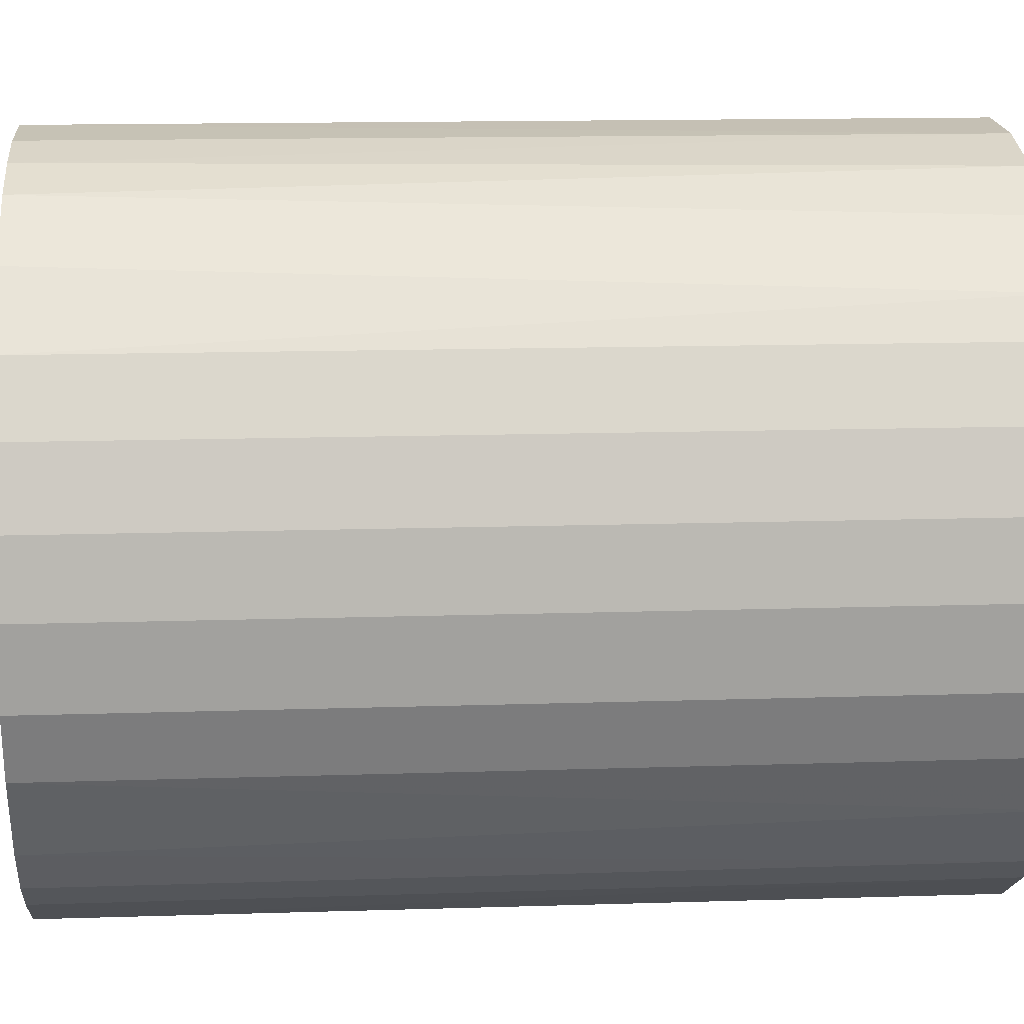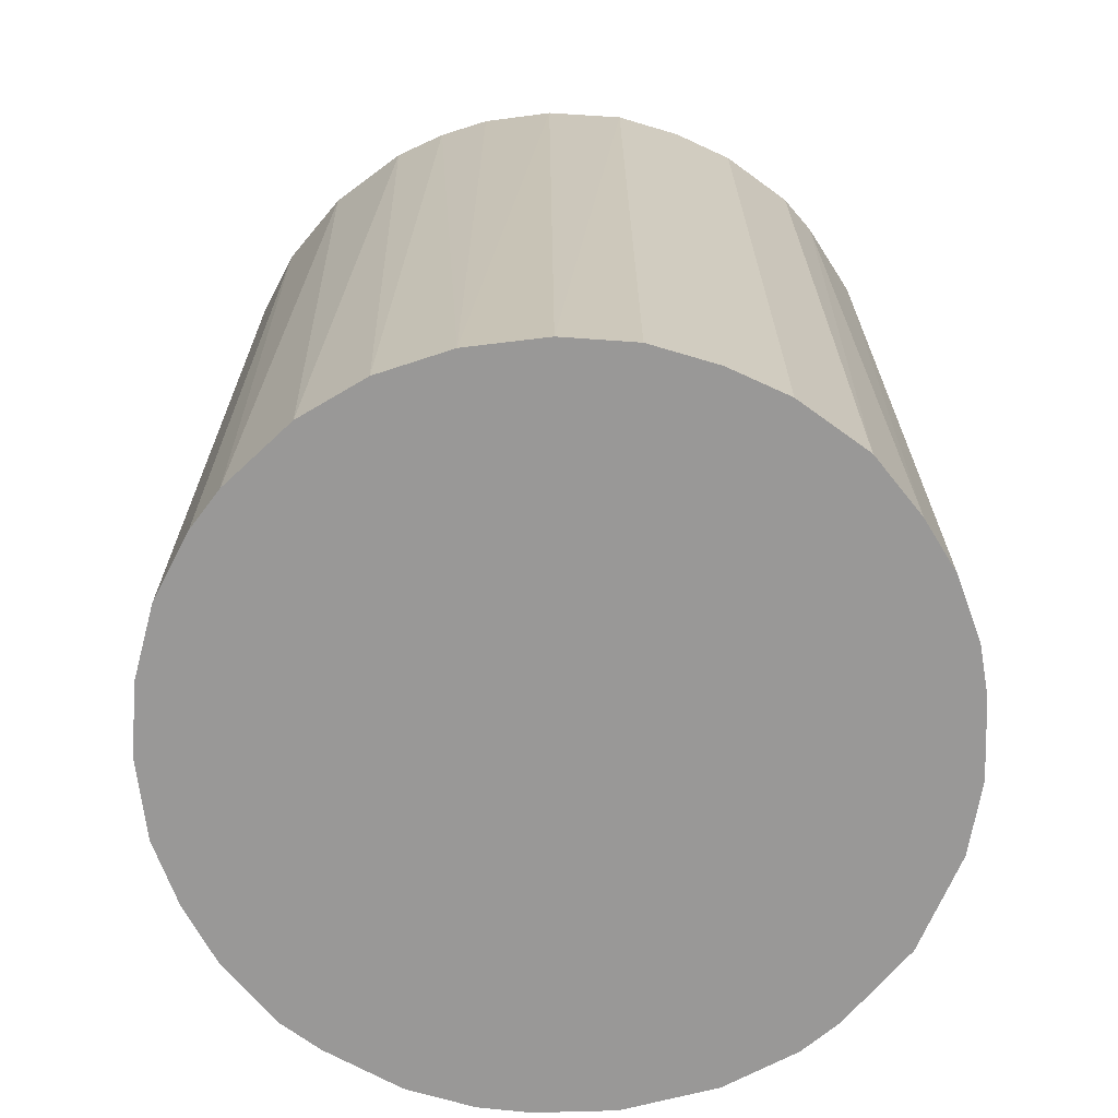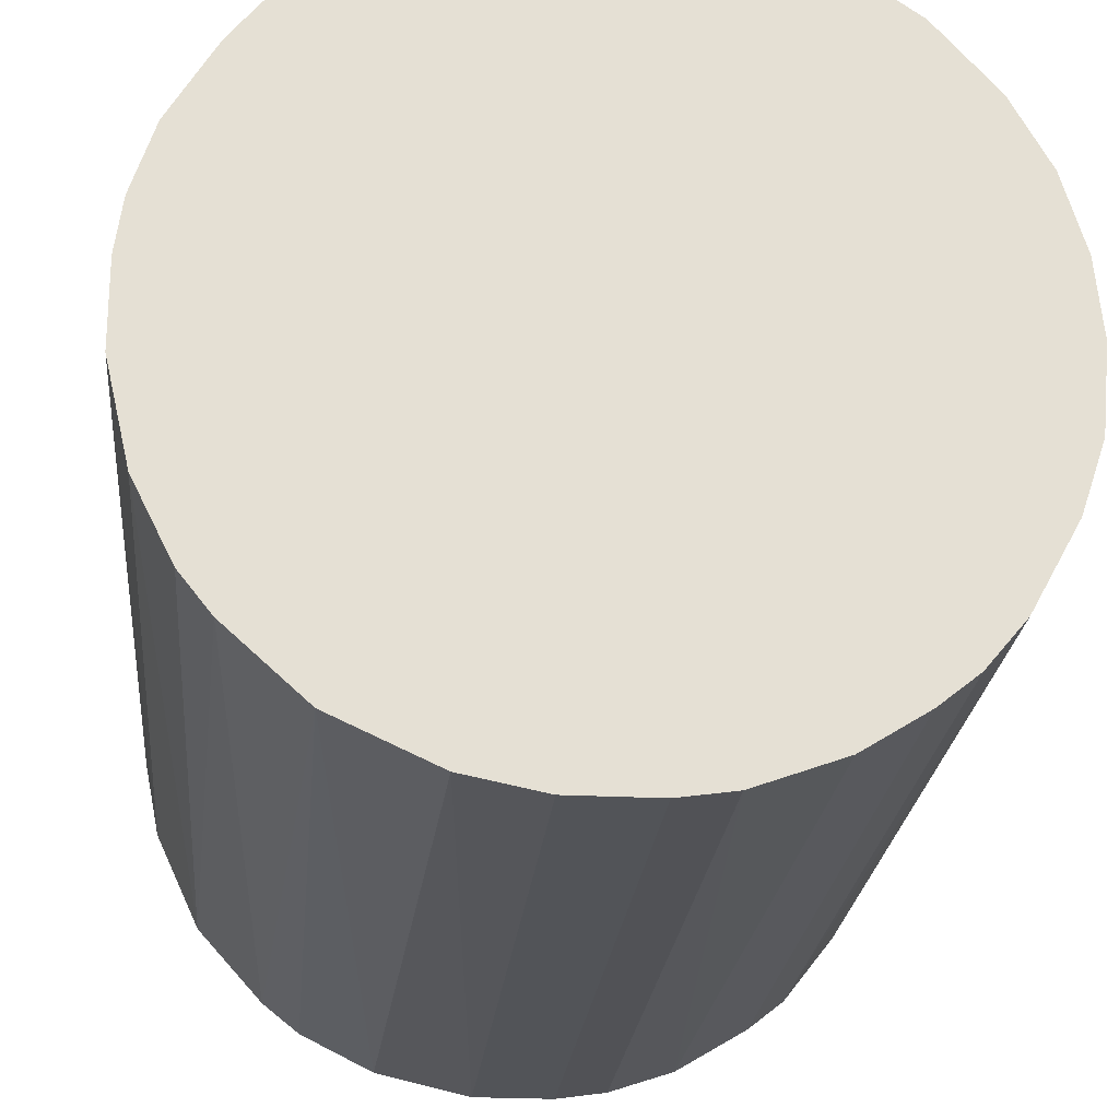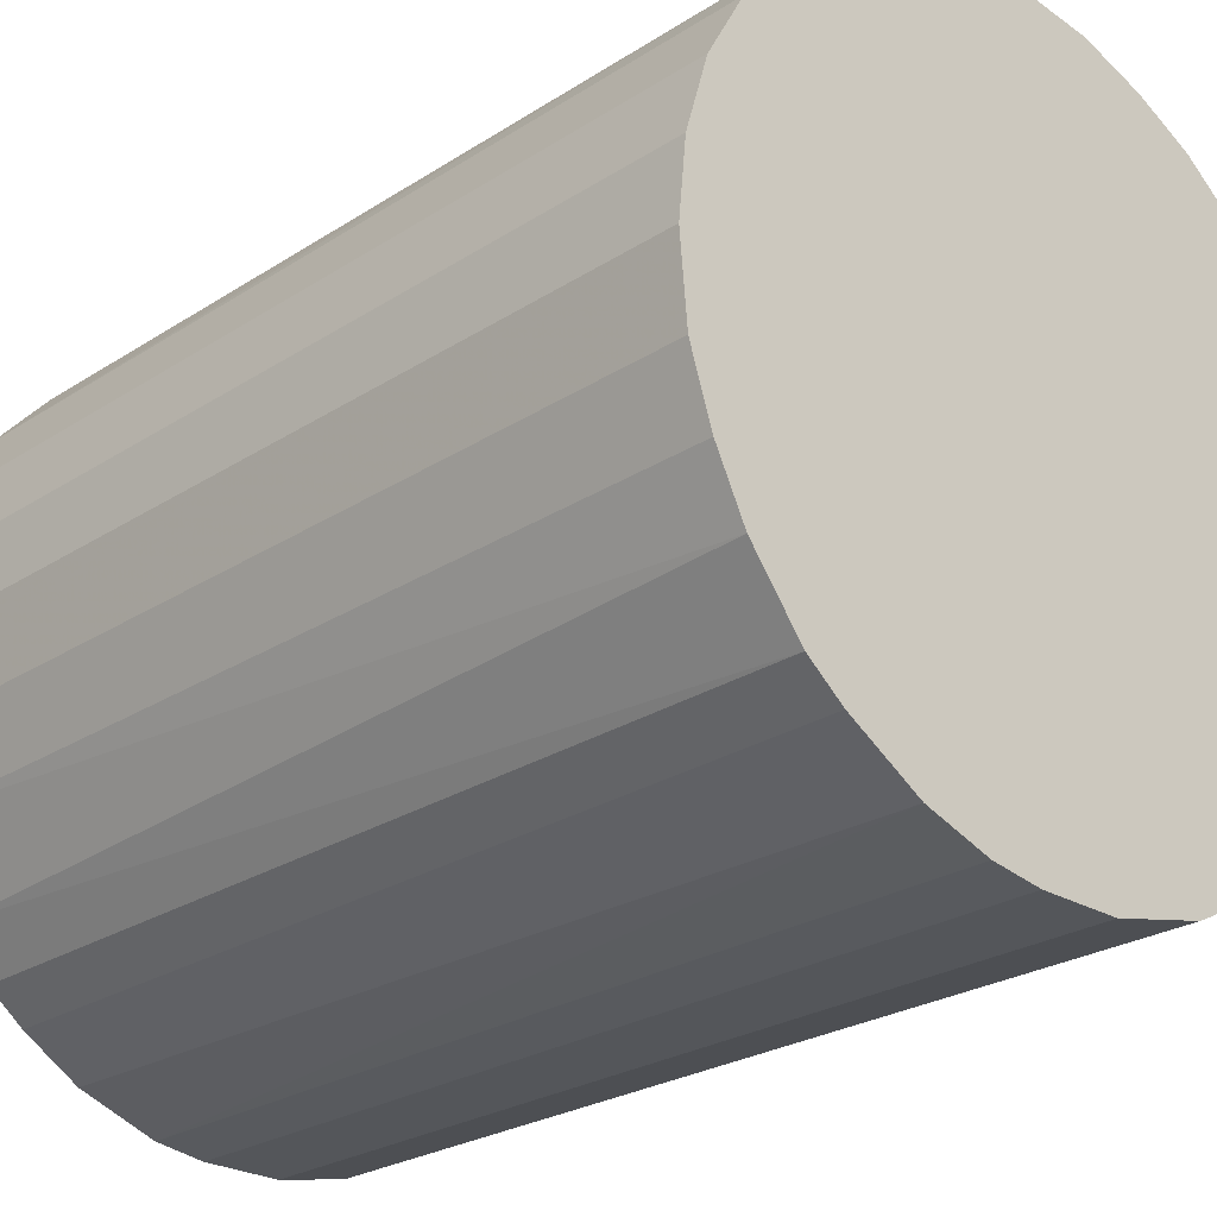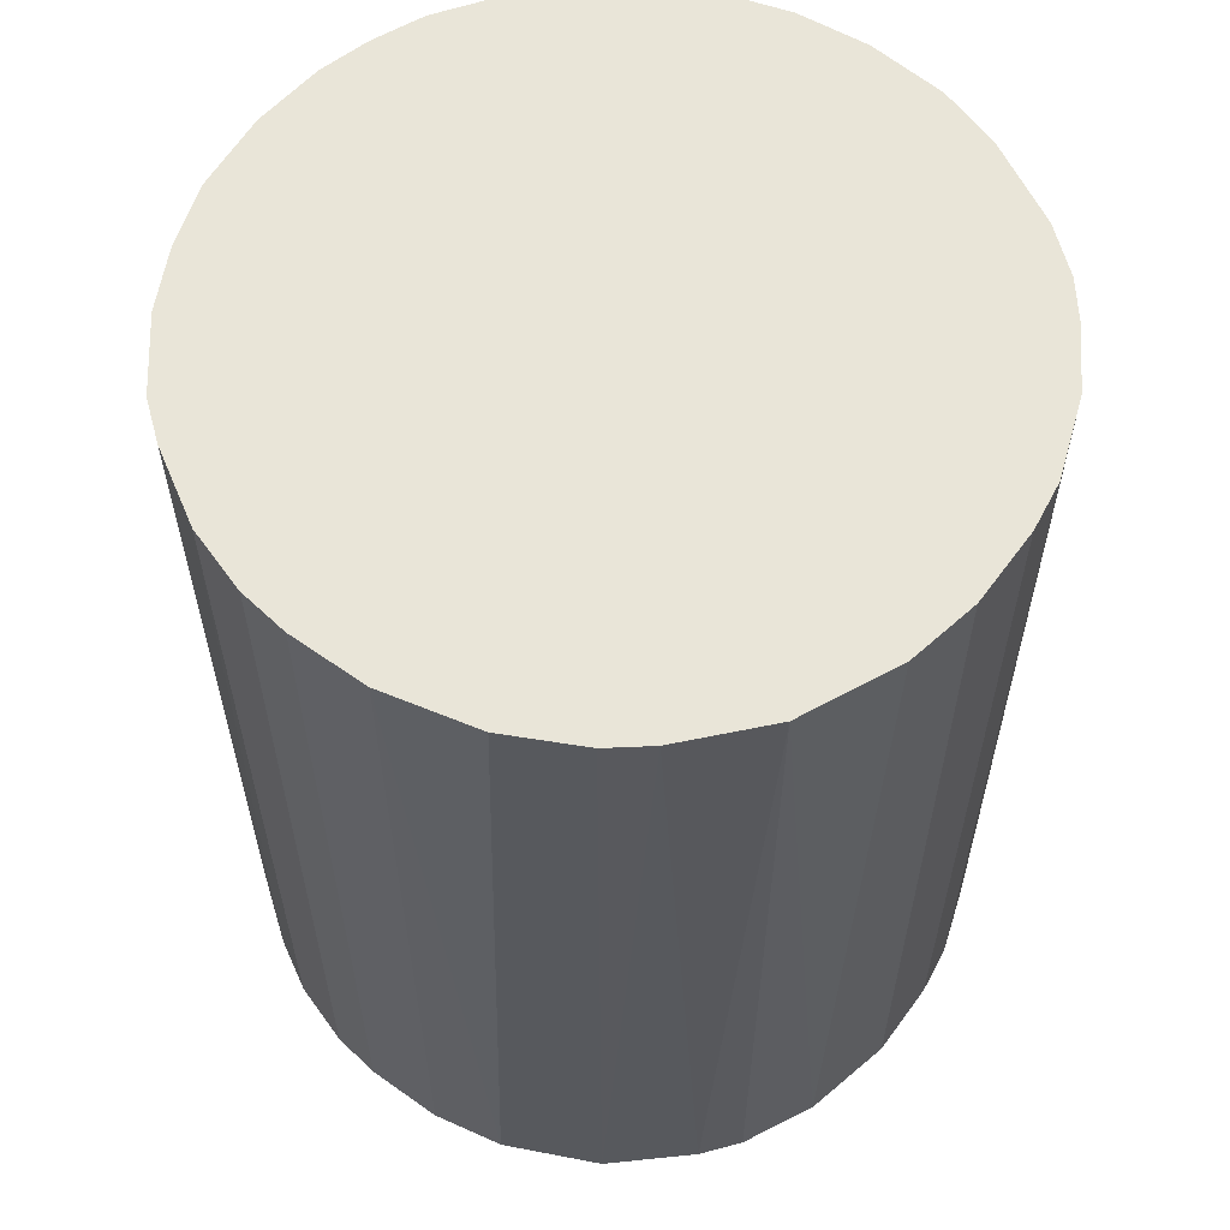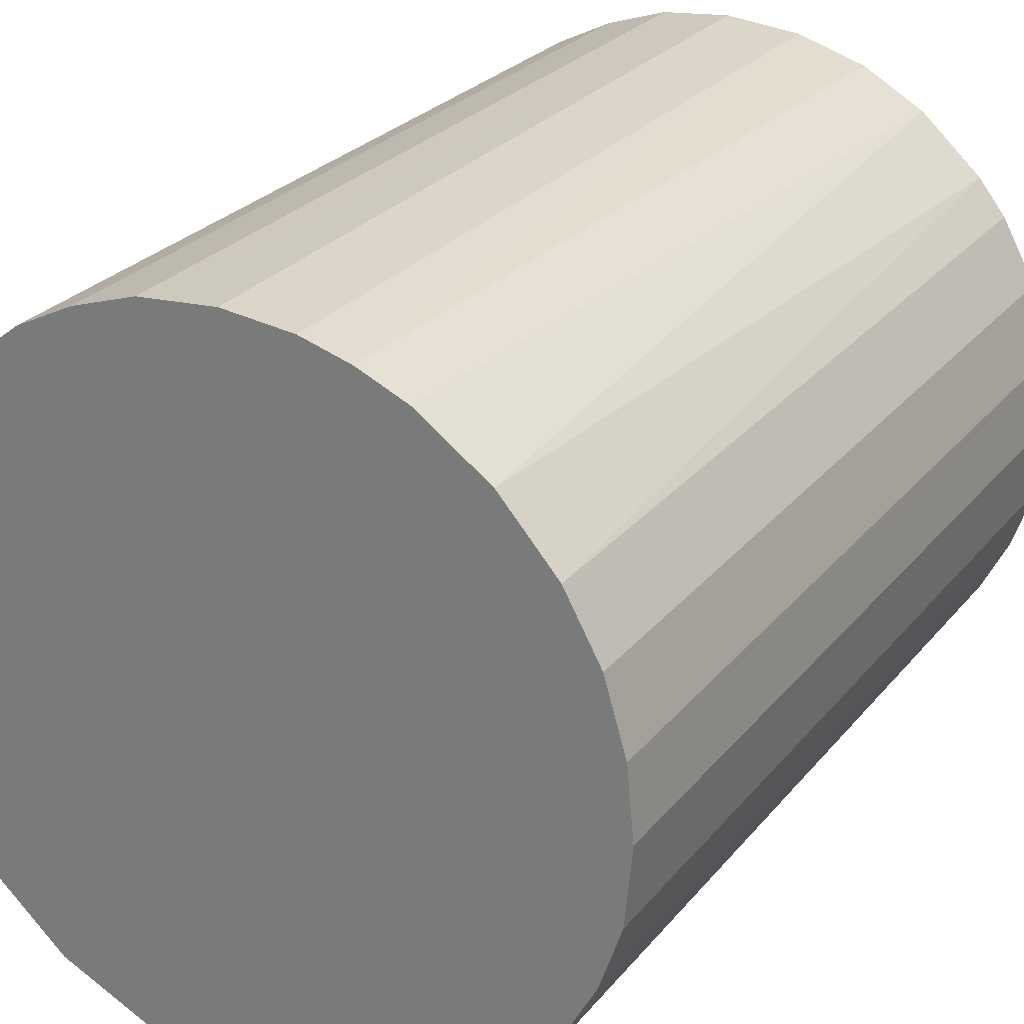
<metadata>
{"format":"obj","ext":"obj","renderer":"f3d","projection":"perspective","resolution":1024,"background":"white","views":[{"elev":13.1,"azim":85.6,"up":"+Y"},{"elev":-68.7,"azim":-178.3,"up":"+Z"},{"elev":-23.2,"azim":-5.2,"up":"+Y"},{"elev":-25.3,"azim":136.1,"up":"+Y"},{"elev":59.7,"azim":-54.0,"up":"+Z"},{"elev":26.5,"azim":30.2,"up":"+Y"}]}
</metadata>
<code>
o convex_0
v -0.02854 -0.003231 -0.03488
v 0.02882 0.000138 0.03488
v 0.02826 0.005759 0.03488
v 0.02882 0.000138 -0.03488
v -0.000423 0.02882 -0.03488
v -0.02292 0.01757 0.03488
v -0.003237 -0.02854 0.03488
v 0.01195 -0.02629 -0.03488
v 0.01363 0.02545 0.03488
v -0.02686 -0.01055 0.03488
v -0.01617 -0.02405 -0.03488
v 0.02039 -0.02067 0.03488
v 0.02151 0.01926 -0.03488
v -0.02067 0.02039 -0.03488
v -0.006045 0.02825 0.03488
v 0.02432 -0.01561 -0.03488
v -0.02798 0.006888 0.03488
v -0.01617 -0.02405 0.03488
v -0.003237 -0.02854 -0.03488
v -0.02405 -0.01617 -0.03488
v -0.0263 0.01195 -0.03488
v 0.006883 -0.02798 0.03488
v 0.02376 0.01645 0.03488
v 0.01139 0.02657 -0.03488
v 0.02657 -0.01111 0.03488
v 0.02657 0.01138 -0.03488
v -0.01561 0.02432 -0.03488
v 0.00576 0.02825 0.03488
v -0.01561 0.02432 0.03488
v 0.02826 -0.006044 -0.03488
v -0.0218 -0.01898 0.03488
v -0.01055 -0.02685 -0.03488
v -0.02854 -0.003231 0.03488
v 0.02039 -0.02067 -0.03488
v -0.01111 0.02657 -0.03488
v 0.002946 -0.02854 -0.03488
v -0.02854 0.002946 -0.03488
v 0.01307 -0.02573 0.03488
v 0.01926 0.02151 0.03488
v 0.01645 0.02375 -0.03488
v -0.02742 -0.008857 -0.03488
v -0.008859 -0.02741 0.03488
v -0.0263 0.01195 0.03488
v 0.02826 -0.006044 0.03488
v 0.02657 0.01138 0.03488
v 0.00576 0.02825 -0.03488
v 0.000138 0.02882 0.03488
v 0.0232 -0.0173 0.03488
v -0.006045 0.02825 -0.03488
v 0.02826 0.005759 -0.03488
v -0.01898 -0.02179 -0.03488
v 0.01757 -0.02292 -0.03488
v -0.02067 0.02039 0.03488
v -0.02405 -0.01617 0.03488
v -0.01111 0.02657 0.03488
v 0.02657 -0.01111 -0.03488
v -0.02798 0.006888 -0.03488
v -0.02405 0.01588 -0.03488
v 0.006883 -0.02798 -0.03488
v 0.002946 -0.02854 0.03488
v 0.02376 0.01645 -0.03488
v -0.02854 0.002946 0.03488
v 0.009697 0.02714 0.03488
v 0.01757 -0.02292 0.03488
f 38 52 64
f 3 2 4
f 4 1 5
f 2 3 6
f 2 6 7
f 1 4 8
f 6 3 9
f 7 6 10
f 1 8 11
f 2 7 12
f 4 5 13
f 5 1 14
f 6 9 15
f 8 4 16
f 10 6 17
f 7 10 18
f 11 8 19
f 1 11 20
f 14 1 21
f 12 7 22
f 9 3 23
f 13 5 24
f 2 12 25
f 4 13 26
f 5 14 27
f 15 9 28
f 6 15 29
f 27 14 29
f 4 2 30
f 16 4 30
f 18 10 31
f 18 11 32
f 11 19 32
f 10 17 33
f 8 16 34
f 5 27 35
f 27 29 35
f 7 19 36
f 19 8 36
f 21 1 37
f 1 33 37
f 12 22 38
f 22 8 38
f 9 23 39
f 23 13 39
f 24 9 40
f 13 24 40
f 9 39 40
f 39 13 40
f 1 20 41
f 20 10 41
f 33 1 41
f 10 33 41
f 7 18 42
f 19 7 42
f 18 32 42
f 32 19 42
f 17 6 43
f 21 17 43
f 2 25 44
f 30 2 44
f 25 30 44
f 23 3 45
f 3 26 45
f 26 23 45
f 24 5 46
f 28 46 47
f 5 15 47
f 15 28 47
f 46 5 47
f 25 12 48
f 16 25 48
f 12 34 48
f 34 16 48
f 15 5 49
f 5 35 49
f 35 15 49
f 3 4 50
f 26 3 50
f 4 26 50
f 11 18 51
f 20 11 51
f 18 31 51
f 31 20 51
f 8 34 52
f 34 12 52
f 38 8 52
f 14 6 53
f 6 29 53
f 29 14 53
f 10 20 54
f 31 10 54
f 20 31 54
f 29 15 55
f 15 35 55
f 35 29 55
f 25 16 56
f 16 30 56
f 30 25 56
f 17 21 57
f 21 37 57
f 37 17 57
f 6 14 58
f 14 21 58
f 43 6 58
f 21 43 58
f 8 22 59
f 36 8 59
f 22 36 59
f 22 7 60
f 7 36 60
f 36 22 60
f 13 23 61
f 26 13 61
f 23 26 61
f 33 17 62
f 17 37 62
f 37 33 62
f 9 24 63
f 28 9 63
f 24 46 63
f 46 28 63
f 12 38 64
f 52 12 64

</code>
